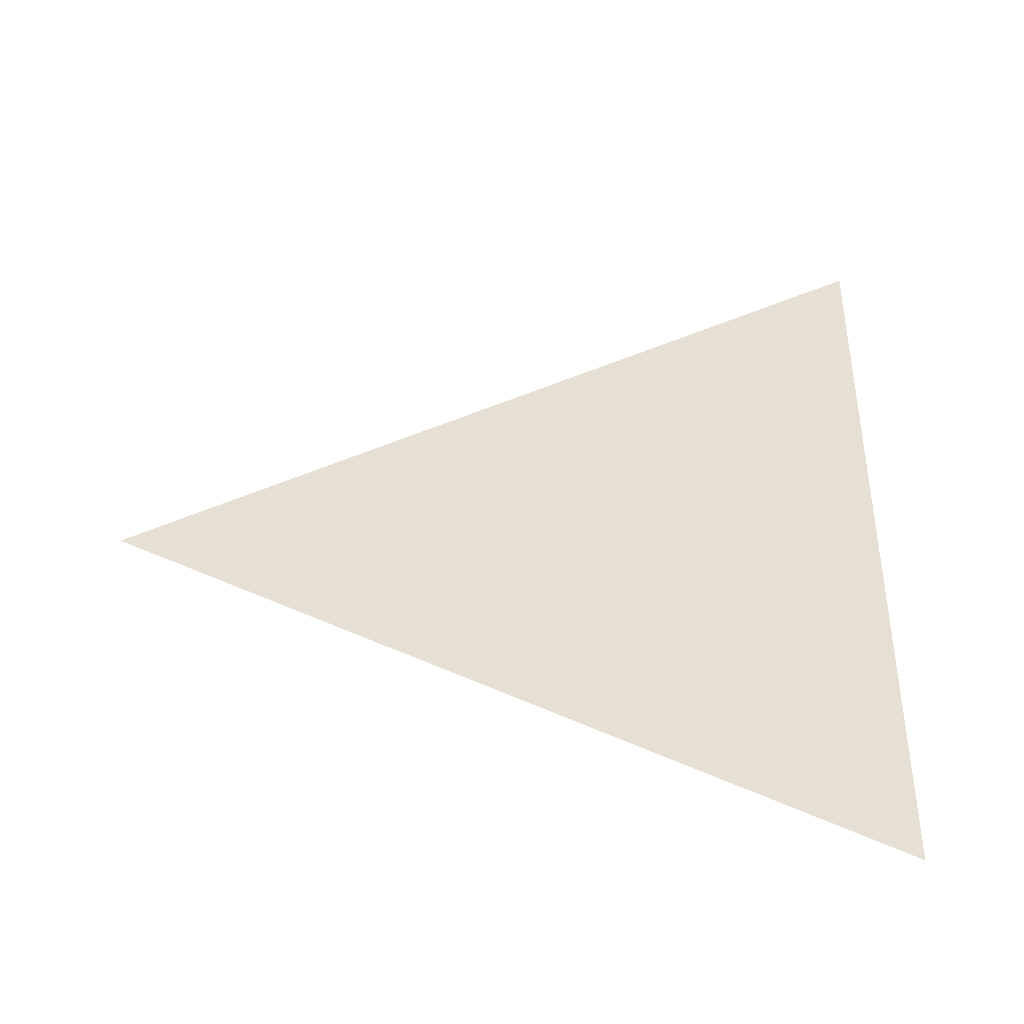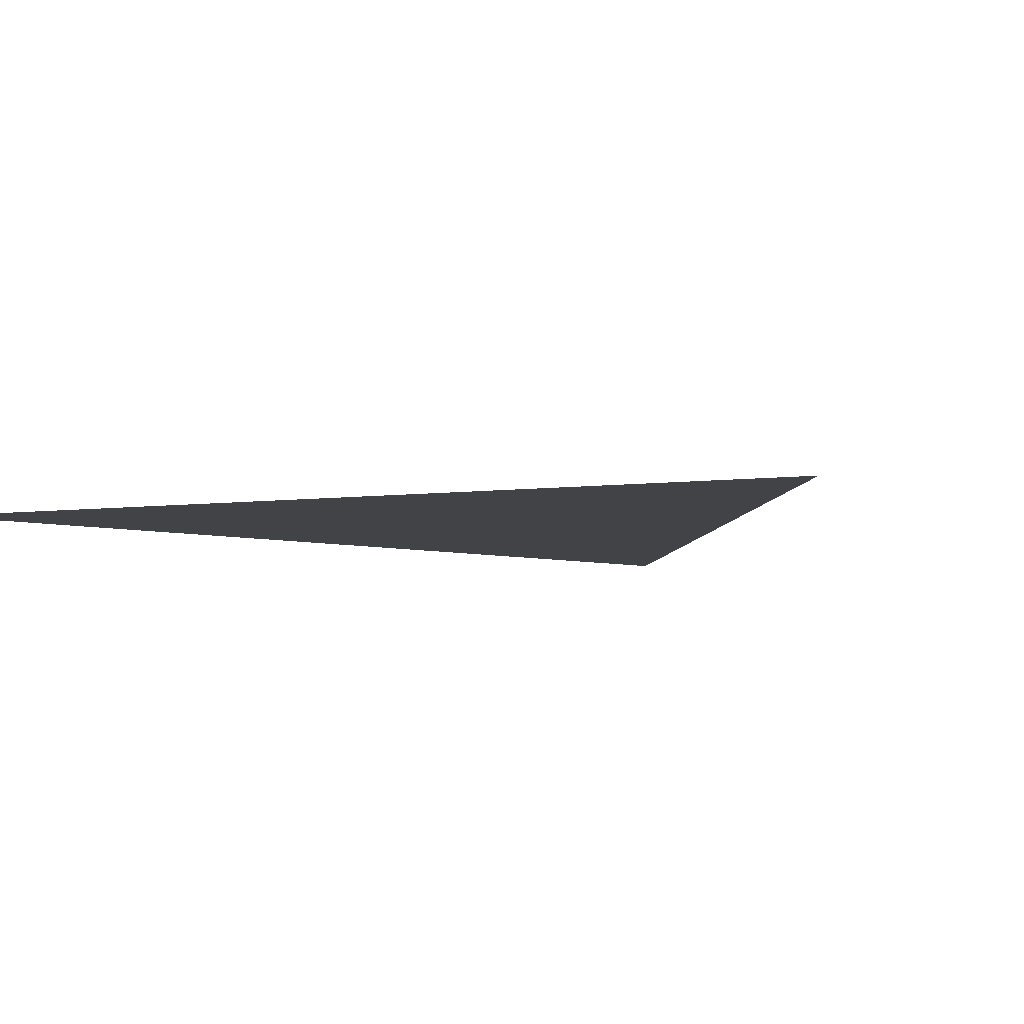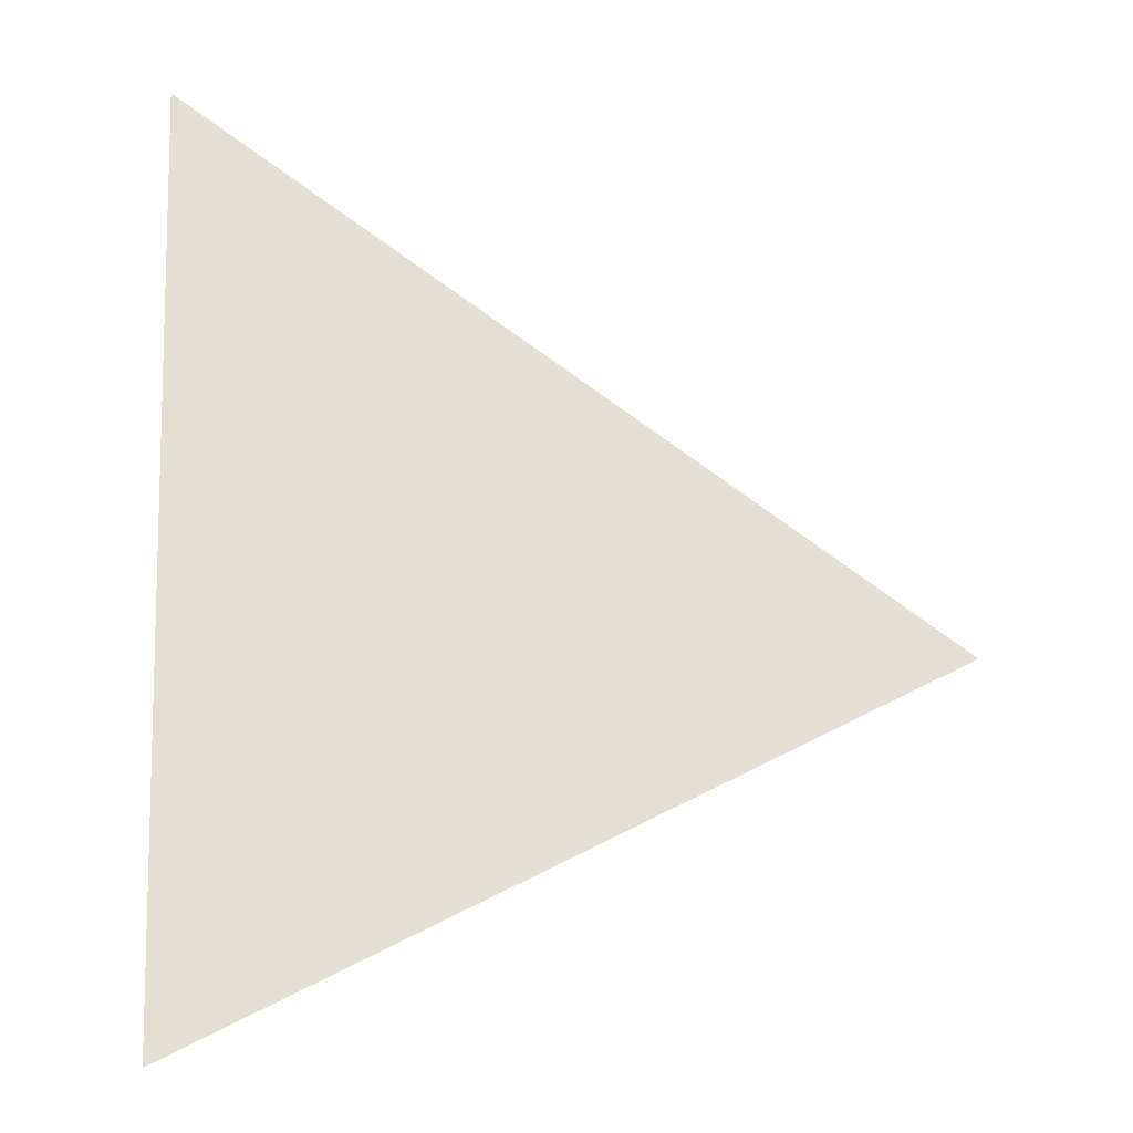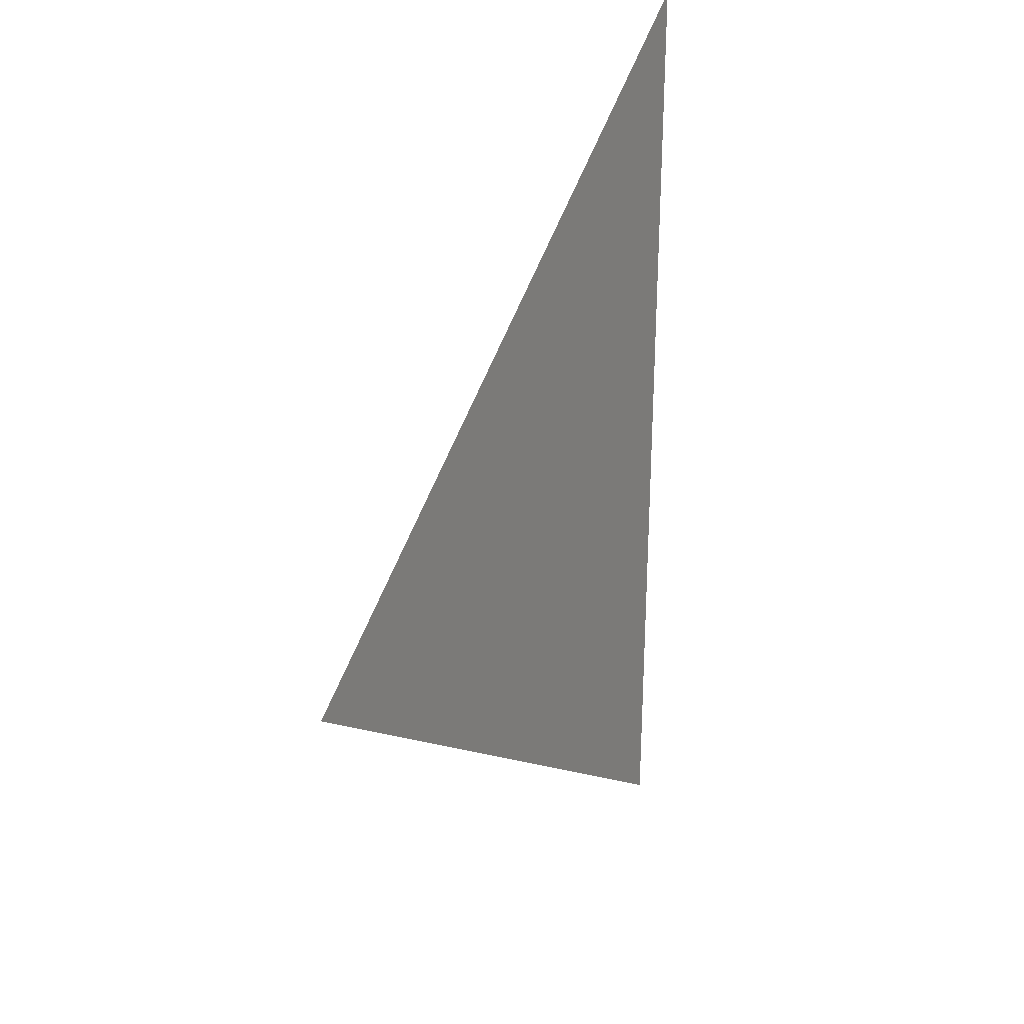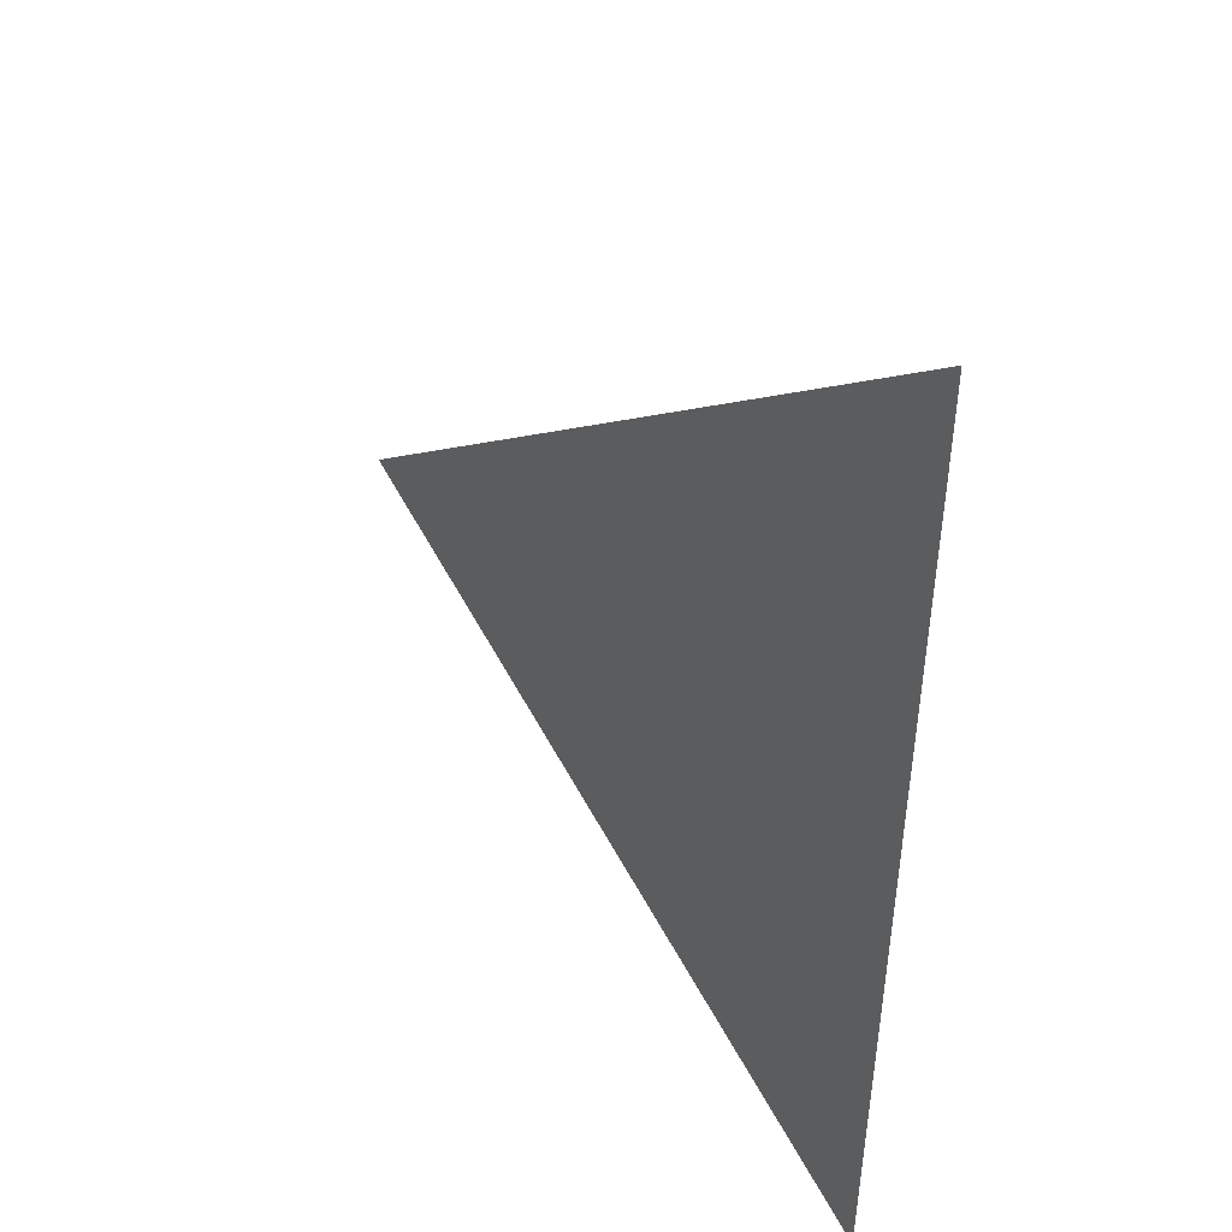
<metadata>
{"format":"obj","ext":"obj","renderer":"f3d","projection":"perspective","resolution":1024,"background":"white","views":[{"elev":-52.6,"azim":-2.5,"up":"+Y"},{"elev":-7.1,"azim":-126.1,"up":"+Z"},{"elev":-22.6,"azim":171.4,"up":"+Y"},{"elev":20.3,"azim":-64.1,"up":"+Y"},{"elev":39.6,"azim":54.5,"up":"+Y"}]}
</metadata>
<code>
o Plane.001
v 0.8964 -1.618 -0.05791
v -1.885 -0.1069 -0.05791
v 1.016 1.919 -0.05791
f 1 3 2

</code>
